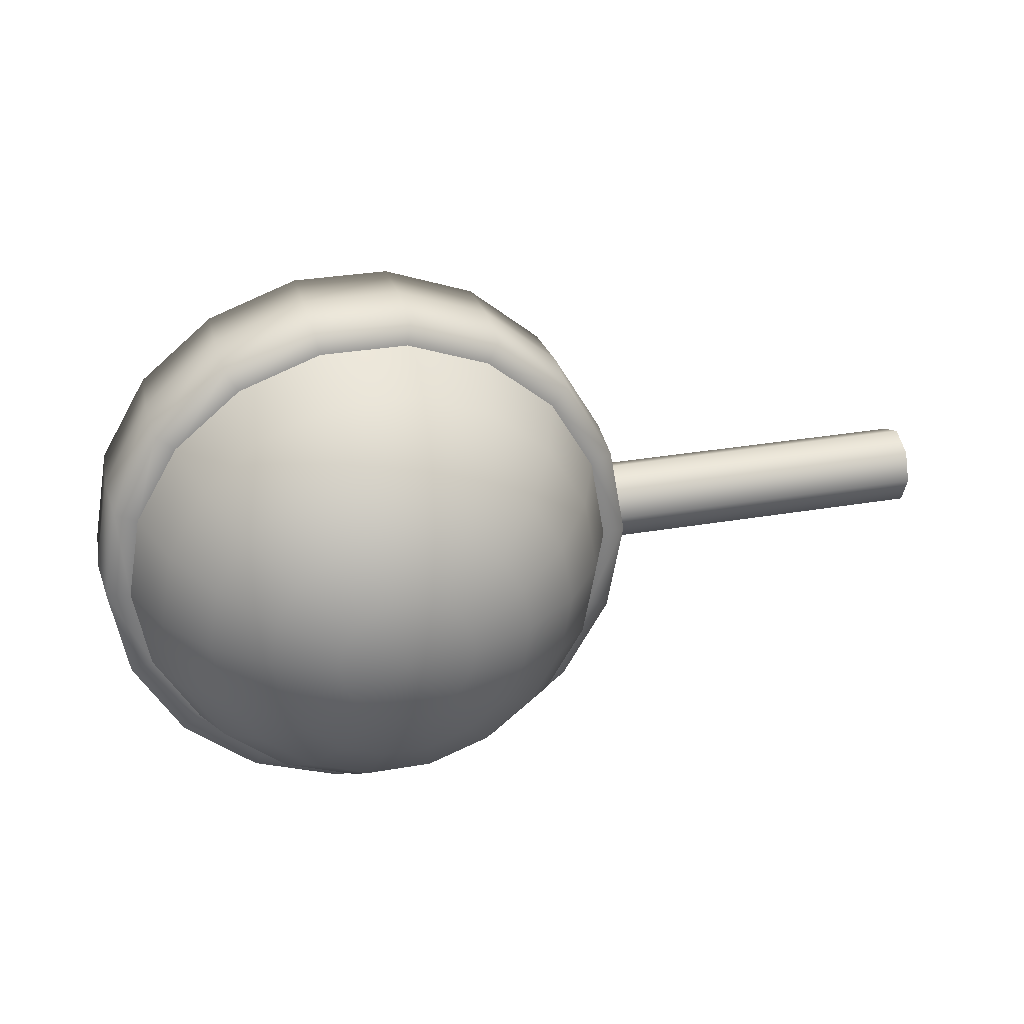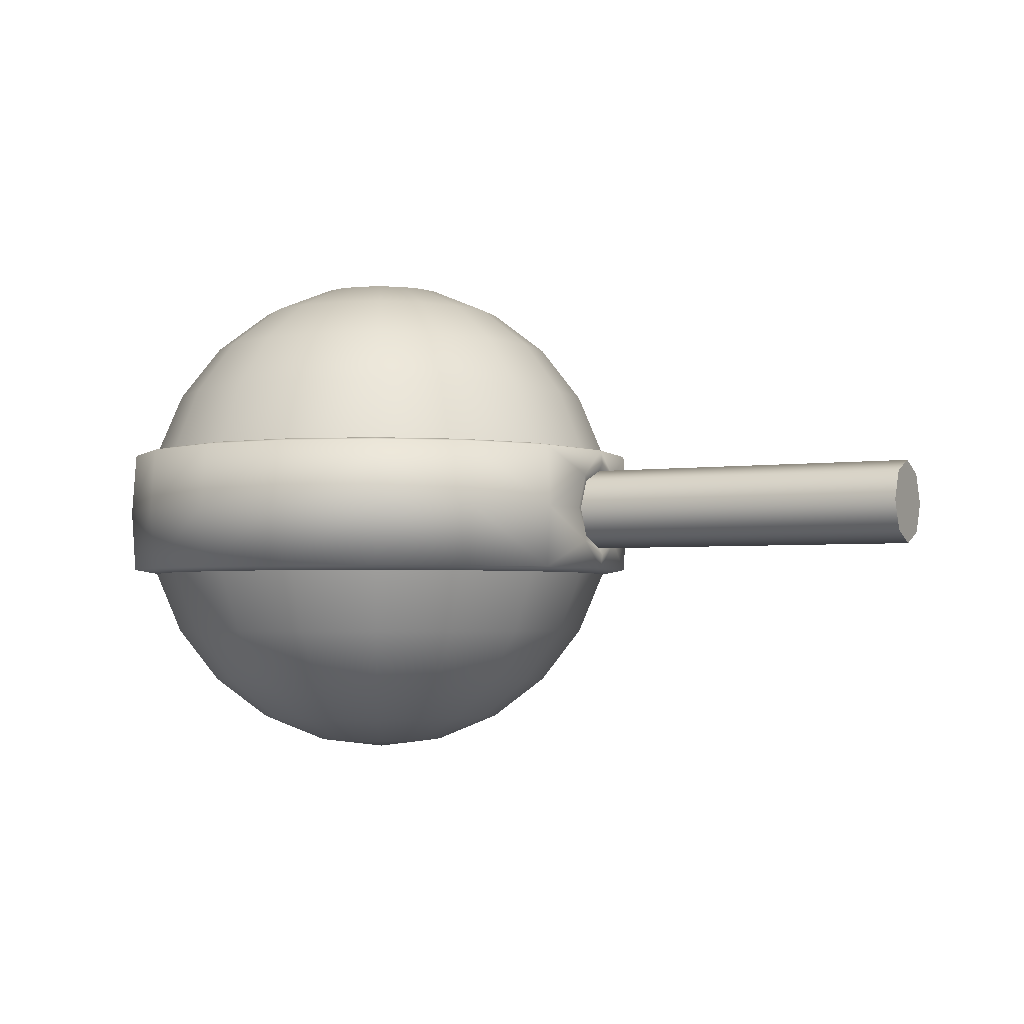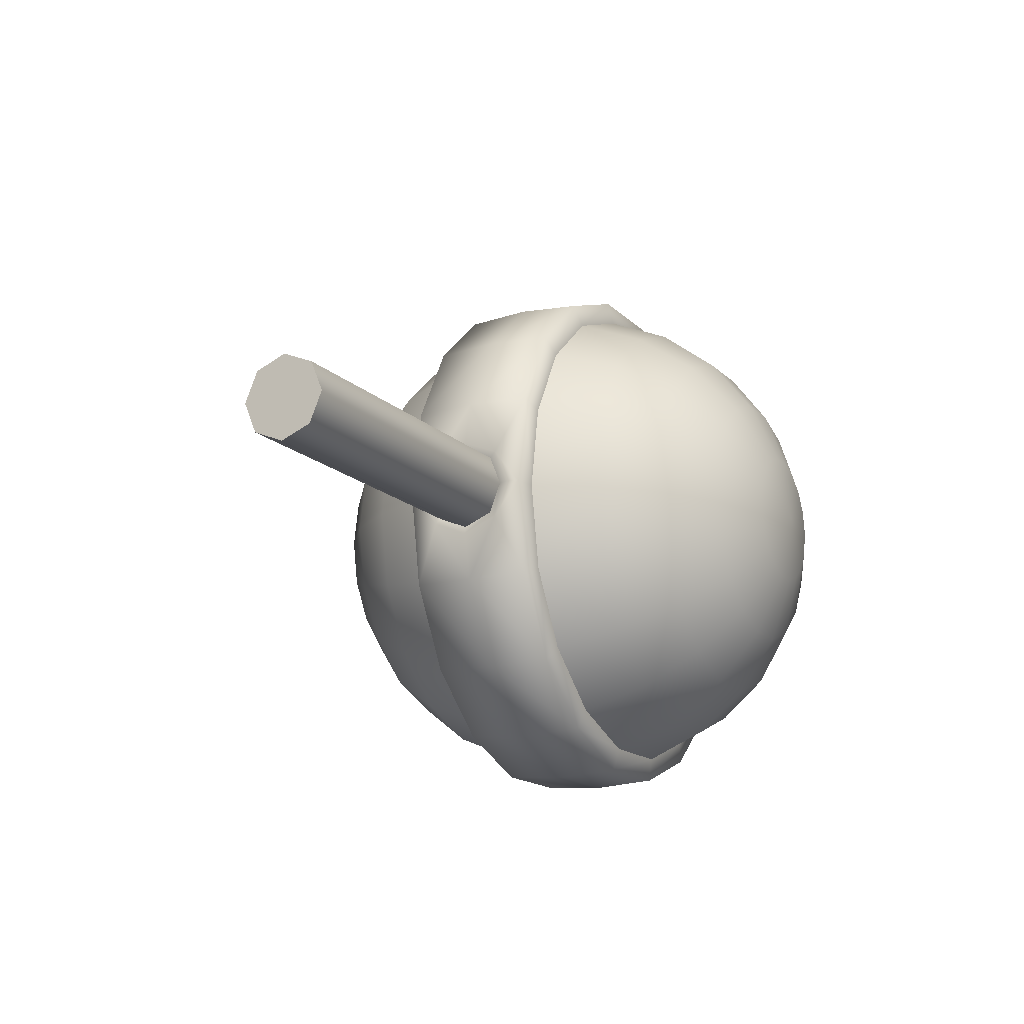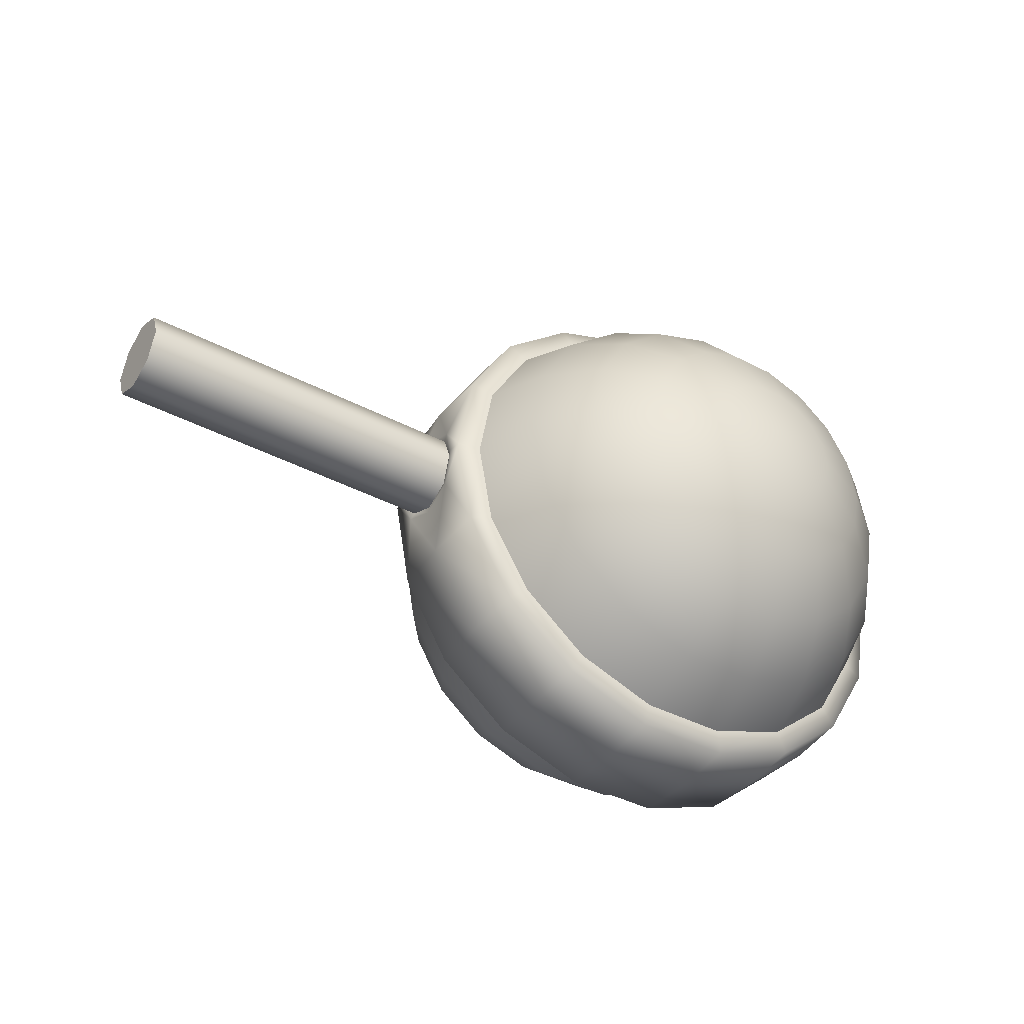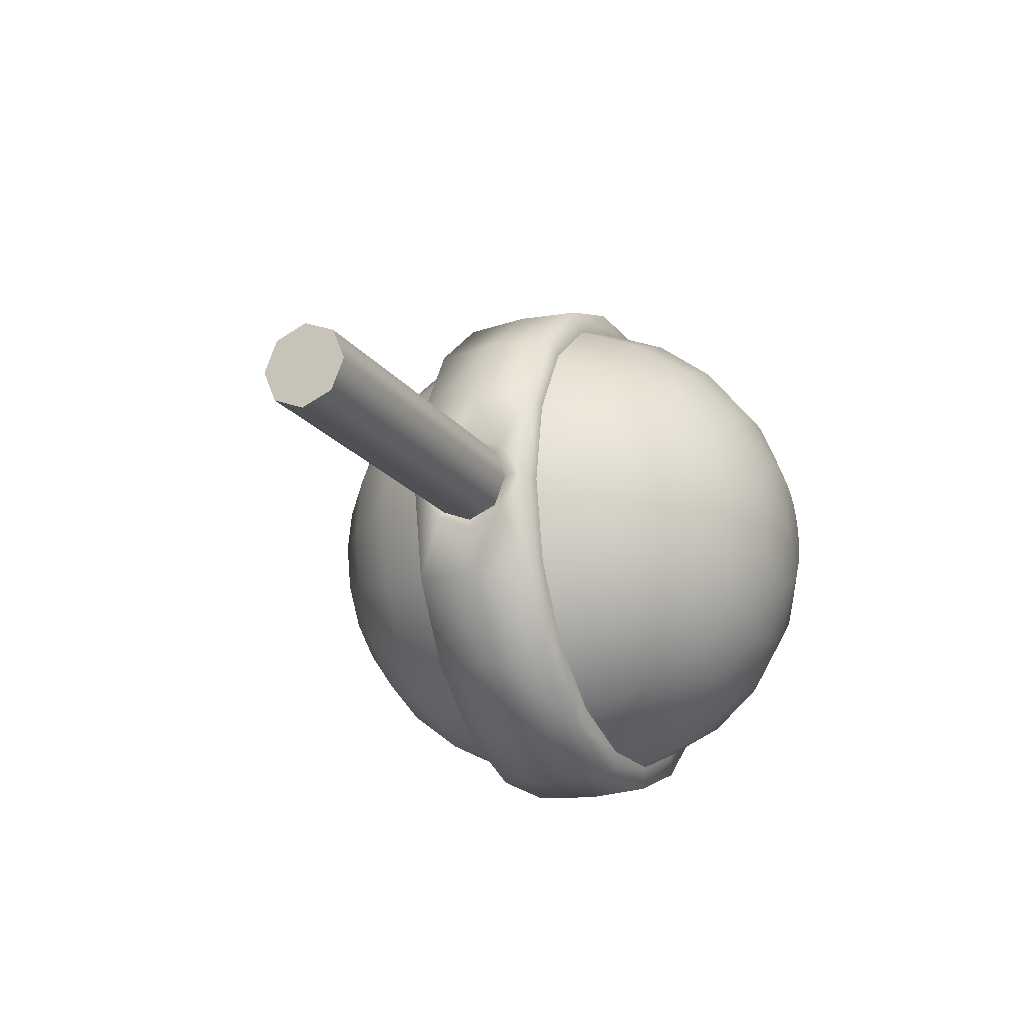
<metadata>
{"format":"obj","ext":"obj","renderer":"f3d","projection":"perspective","resolution":1024,"background":"white","views":[{"elev":30.5,"azim":-14.1,"up":"+Z"},{"elev":-2.9,"azim":27.8,"up":"+Y"},{"elev":-15.3,"azim":117.7,"up":"+Z"},{"elev":-40.0,"azim":147.0,"up":"+Z"},{"elev":-19.2,"azim":115.0,"up":"+Z"}]}
</metadata>
<code>
g default
v -1.016 0.6048 -0.06475
v -0.9876 0.6048 -0.1133
v -0.9446 0.6048 -0.1494
v -0.8919 0.6048 -0.1686
v -0.8357 0.6048 -0.1686
v -0.783 0.6048 -0.1494
v -0.74 0.6048 -0.1133
v -0.712 0.6048 -0.06469
v -0.7022 0.6048 -0.009417
v -0.712 0.6048 0.04585
v -0.7401 0.6048 0.09445
v -0.7831 0.6048 0.1305
v -0.8358 0.6048 0.1497
v -0.8919 0.6048 0.1497
v -0.9447 0.6048 0.1305
v -0.9876 0.6048 0.0944
v -1.016 0.6048 0.04579
v -1.025 0.6048 -0.009481
v -1.157 0.5424 -0.1163
v -1.103 0.5424 -0.2102
v -1.02 0.5424 -0.2798
v -0.918 0.5424 -0.3169
v -0.8096 0.5424 -0.3169
v -0.7077 0.5424 -0.2798
v -0.6246 0.5424 -0.2101
v -0.5704 0.5424 -0.1162
v -0.5516 0.5424 -0.009387
v -0.5705 0.5424 0.09738
v -0.6247 0.5424 0.1913
v -0.7078 0.5424 0.2609
v -0.8097 0.5424 0.298
v -0.9181 0.5424 0.298
v -1.02 0.5424 0.2609
v -1.103 0.5424 0.1912
v -1.157 0.5424 0.09727
v -1.176 0.5424 -0.00951
v -1.279 0.4432 -0.1605
v -1.202 0.4432 -0.2933
v -1.085 0.4432 -0.3918
v -0.9404 0.4432 -0.4443
v -0.7871 0.4432 -0.4442
v -0.643 0.4432 -0.3918
v -0.5256 0.4432 -0.2932
v -0.4489 0.4432 -0.1604
v -0.4223 0.4432 -0.009362
v -0.449 0.4432 0.1416
v -0.5257 0.4432 0.2744
v -0.6431 0.4432 0.373
v -0.7872 0.4432 0.4254
v -0.9406 0.4432 0.4253
v -1.085 0.4432 0.3729
v -1.202 0.4432 0.2743
v -1.279 0.4432 0.1415
v -1.305 0.4432 -0.009536
v -1.372 0.3139 -0.1945
v -1.278 0.3139 -0.3571
v -1.134 0.3139 -0.4778
v -0.9576 0.3139 -0.542
v -0.7698 0.3139 -0.5419
v -0.5934 0.3139 -0.4777
v -0.4495 0.3139 -0.3569
v -0.3557 0.3139 -0.1943
v -0.3231 0.3139 -0.009342
v -0.3557 0.3139 0.1756
v -0.4497 0.3139 0.3382
v -0.5936 0.3139 0.4589
v -0.77 0.3139 0.5231
v -0.9578 0.3139 0.5231
v -1.134 0.3139 0.4588
v -1.278 0.3139 0.338
v -1.372 0.3139 0.1754
v -1.405 0.3139 -0.009555
v -1.431 0.1633 -0.2158
v -1.326 0.1633 -0.3972
v -1.165 0.1633 -0.5318
v -0.9684 0.1633 -0.6034
v -0.759 0.1633 -0.6034
v -0.5622 0.1633 -0.5317
v -0.4017 0.1633 -0.397
v -0.297 0.1633 -0.2156
v -0.2607 0.1633 -0.00933
v -0.2971 0.1633 0.1969
v -0.4019 0.1633 0.3783
v -0.5624 0.1633 0.5129
v -0.7592 0.1633 0.5845
v -0.9687 0.1633 0.5845
v -1.165 0.1633 0.5128
v -1.326 0.1633 0.3781
v -1.431 0.1633 0.1967
v -1.467 0.1633 -0.009568
v -1.431 -0.1599 -0.2158
v -1.326 -0.1599 -0.3972
v -1.165 -0.1599 -0.5318
v -0.9684 -0.1599 -0.6034
v -0.759 -0.1599 -0.6034
v -0.5622 -0.1599 -0.5317
v -0.4017 -0.1599 -0.397
v -0.297 -0.1599 -0.2156
v -0.2607 -0.1599 -0.00933
v -0.2971 -0.1599 0.1969
v -0.4019 -0.1599 0.3783
v -0.5624 -0.1599 0.5129
v -0.7592 -0.1599 0.5845
v -0.9687 -0.1599 0.5845
v -1.165 -0.1599 0.5128
v -1.326 -0.1599 0.3781
v -1.431 -0.1599 0.1967
v -1.467 -0.1599 -0.009568
v -1.372 -0.3105 -0.1945
v -1.278 -0.3105 -0.3571
v -1.134 -0.3105 -0.4778
v -0.9576 -0.3105 -0.542
v -0.7698 -0.3105 -0.5419
v -0.5934 -0.3105 -0.4777
v -0.4495 -0.3105 -0.3569
v -0.3557 -0.3105 -0.1943
v -0.3231 -0.3105 -0.009342
v -0.3557 -0.3105 0.1756
v -0.4497 -0.3105 0.3382
v -0.5936 -0.3105 0.4589
v -0.77 -0.3105 0.5231
v -0.9578 -0.3105 0.5231
v -1.134 -0.3105 0.4588
v -1.278 -0.3105 0.338
v -1.372 -0.3105 0.1754
v -1.405 -0.3105 -0.009555
v -1.279 -0.4398 -0.1605
v -1.202 -0.4398 -0.2933
v -1.085 -0.4398 -0.3918
v -0.9404 -0.4398 -0.4443
v -0.7871 -0.4398 -0.4442
v -0.643 -0.4398 -0.3918
v -0.5256 -0.4398 -0.2932
v -0.4489 -0.4398 -0.1604
v -0.4223 -0.4398 -0.009362
v -0.449 -0.4398 0.1416
v -0.5257 -0.4398 0.2744
v -0.6431 -0.4398 0.373
v -0.7872 -0.4398 0.4254
v -0.9406 -0.4398 0.4253
v -1.085 -0.4398 0.3729
v -1.202 -0.4398 0.2743
v -1.279 -0.4398 0.1415
v -1.305 -0.4398 -0.009536
v -1.157 -0.539 -0.1163
v -1.103 -0.539 -0.2102
v -1.02 -0.539 -0.2798
v -0.918 -0.539 -0.3169
v -0.8096 -0.539 -0.3169
v -0.7077 -0.539 -0.2798
v -0.6246 -0.539 -0.2101
v -0.5704 -0.539 -0.1162
v -0.5516 -0.539 -0.009387
v -0.5705 -0.539 0.09738
v -0.6247 -0.539 0.1913
v -0.7078 -0.539 0.2609
v -0.8097 -0.539 0.298
v -0.9181 -0.539 0.298
v -1.02 -0.539 0.2609
v -1.103 -0.539 0.1912
v -1.157 -0.539 0.09727
v -1.176 -0.539 -0.00951
v -1.016 -0.6014 -0.06475
v -0.9876 -0.6014 -0.1133
v -0.9446 -0.6014 -0.1494
v -0.8919 -0.6014 -0.1686
v -0.8357 -0.6014 -0.1686
v -0.783 -0.6014 -0.1494
v -0.74 -0.6014 -0.1133
v -0.712 -0.6014 -0.06469
v -0.7022 -0.6014 -0.009417
v -0.712 -0.6014 0.04585
v -0.7401 -0.6014 0.09445
v -0.7831 -0.6014 0.1305
v -0.8358 -0.6014 0.1497
v -0.8919 -0.6014 0.1497
v -0.9447 -0.6014 0.1305
v -0.9876 -0.6014 0.0944
v -1.016 -0.6014 0.04579
v -1.025 -0.6014 -0.009481
v -0.8638 0.6261 -0.009449
v -0.8638 -0.6227 -0.009449
v -1.484 0.1524 -0.2351
v -1.369 0.1524 -0.4335
v -1.377 0.001707 -0.4401
v -1.493 0.001707 -0.2387
v -1.193 0.1526 -0.5808
v -1.199 0.001708 -0.5896
v -0.978 0.1528 -0.6591
v -0.98 0.00171 -0.6692
v -0.7489 0.1531 -0.6591
v -0.7474 0.001712 -0.6691
v -0.5336 0.1534 -0.5807
v -0.5288 0.001714 -0.5895
v -0.3581 0.1538 -0.4333
v -0.3506 0.001716 -0.4399
v -0.2436 0.154 -0.2349
v -0.2343 0.001718 -0.2384
v -0.2038 0.1542 -0.009227
v -0.2437 0.1543 0.2164
v -0.2344 0.001719 0.2198
v -0.3583 0.1542 0.4148
v -0.3508 0.001719 0.4212
v -0.5338 0.1541 0.5621
v -0.529 0.001718 0.5707
v -0.7492 0.1538 0.6404
v -0.7476 0.001717 0.6503
v -0.9783 0.1535 0.6404
v -0.9803 0.001715 0.6502
v -1.194 0.1532 0.562
v -1.199 0.001712 0.5706
v -1.369 0.1529 0.4146
v -1.377 0.00171 0.421
v -1.484 0.1526 0.2162
v -1.493 0.001708 0.2195
v -1.523 0.1525 -0.00948
v -1.534 0.001707 -0.009578
v -1.369 -0.1508 -0.4337
v -1.484 -0.1508 -0.2353
v -1.194 -0.1506 -0.581
v -0.9785 -0.1504 -0.6593
v -0.7494 -0.1501 -0.6593
v -0.5341 -0.1498 -0.5809
v -0.3586 -0.1495 -0.4335
v -0.244 -0.1492 -0.2351
v -0.2043 -0.149 -0.009418
v -0.2441 -0.149 0.2162
v -0.3587 -0.149 0.4146
v -0.5343 -0.1492 0.5619
v -0.7496 -0.1494 0.6402
v -0.9788 -0.1497 0.6402
v -1.194 -0.15 0.5618
v -1.37 -0.1503 0.4144
v -1.484 -0.1506 0.216
v -1.524 -0.1508 -0.009671
v -0.1996 0.1206 -0.009248
v -0.2094 0.001718 -0.127
v -0.2095 0.001719 0.1084
v -0.1998 -0.1153 -0.009359
v -0.2072 0.08662 -0.09282
v -0.2074 -0.08157 0.07446
v -0.2073 0.08696 0.07451
v -0.2073 -0.08138 -0.09287
v -0.2084 0.1015 -0.00926
v -0.2114 0.07226 0.06123
v -0.2114 0.07226 -0.07987
v -0.2125 0.001719 0.09044
v -0.2115 -0.06883 0.06123
v -0.2124 0.001718 -0.1091
v -0.2085 -0.09805 -0.00932
v -0.2114 -0.06883 -0.07987
v 0.608 0.1015 -0.009173
v 0.6079 0.07226 0.06131
v 0.608 0.07226 -0.07978
v 0.6079 0.001719 0.09053
v 0.6079 -0.06883 0.06131
v 0.608 0.001718 -0.109
v 0.608 -0.09805 -0.009233
v 0.608 -0.06883 -0.07978
v 0.608 0.001719 -0.009233
g FoodShortRLowerArm
f 1 2 20 19
f 2 3 21 20
f 3 4 22 21
f 4 5 23 22
f 5 6 24 23
f 6 7 25 24
f 7 8 26 25
f 8 9 27 26
f 9 10 28 27
f 10 11 29 28
f 11 12 30 29
f 12 13 31 30
f 13 14 32 31
f 14 15 33 32
f 15 16 34 33
f 16 17 35 34
f 17 18 36 35
f 18 1 19 36
f 19 20 38 37
f 20 21 39 38
f 21 22 40 39
f 22 23 41 40
f 23 24 42 41
f 24 25 43 42
f 25 26 44 43
f 26 27 45 44
f 27 28 46 45
f 28 29 47 46
f 29 30 48 47
f 30 31 49 48
f 31 32 50 49
f 32 33 51 50
f 33 34 52 51
f 34 35 53 52
f 35 36 54 53
f 36 19 37 54
f 37 38 56 55
f 38 39 57 56
f 39 40 58 57
f 40 41 59 58
f 41 42 60 59
f 42 43 61 60
f 43 44 62 61
f 44 45 63 62
f 45 46 64 63
f 46 47 65 64
f 47 48 66 65
f 48 49 67 66
f 49 50 68 67
f 50 51 69 68
f 51 52 70 69
f 52 53 71 70
f 53 54 72 71
f 54 37 55 72
f 55 56 74 73
f 56 57 75 74
f 57 58 76 75
f 58 59 77 76
f 59 60 78 77
f 60 61 79 78
f 61 62 80 79
f 65 66 84 83
f 66 67 85 84
f 67 68 86 85
f 68 69 87 86
f 69 70 88 87
f 70 71 89 88
f 71 72 90 89
f 72 55 73 90
f 183 184 185 186
f 184 187 188 185
f 187 189 190 188
f 189 191 192 190
f 191 193 194 192
f 204 206 207 205
f 206 208 209 207
f 208 210 211 209
f 210 212 213 211
f 212 214 215 213
f 214 216 217 215
f 216 183 186 217
f 186 185 218 219
f 185 188 220 218
f 188 190 221 220
f 190 192 222 221
f 192 194 223 222
f 205 207 230 229
f 207 209 231 230
f 209 211 232 231
f 211 213 233 232
f 213 215 234 233
f 215 217 235 234
f 217 186 219 235
f 91 92 110 109
f 92 93 111 110
f 93 94 112 111
f 94 95 113 112
f 95 96 114 113
f 96 97 115 114
f 100 101 119 118
f 101 102 120 119
f 102 103 121 120
f 103 104 122 121
f 104 105 123 122
f 105 106 124 123
f 106 107 125 124
f 107 108 126 125
f 108 91 109 126
f 109 110 128 127
f 110 111 129 128
f 111 112 130 129
f 112 113 131 130
f 113 114 132 131
f 114 115 133 132
f 115 116 134 133
f 116 117 135 134
f 117 118 136 135
f 118 119 137 136
f 119 120 138 137
f 120 121 139 138
f 121 122 140 139
f 122 123 141 140
f 123 124 142 141
f 124 125 143 142
f 125 126 144 143
f 126 109 127 144
f 127 128 146 145
f 128 129 147 146
f 129 130 148 147
f 130 131 149 148
f 131 132 150 149
f 132 133 151 150
f 133 134 152 151
f 134 135 153 152
f 135 136 154 153
f 136 137 155 154
f 137 138 156 155
f 138 139 157 156
f 139 140 158 157
f 140 141 159 158
f 141 142 160 159
f 142 143 161 160
f 143 144 162 161
f 144 127 145 162
f 145 146 164 163
f 146 147 165 164
f 147 148 166 165
f 148 149 167 166
f 149 150 168 167
f 150 151 169 168
f 151 152 170 169
f 152 153 171 170
f 153 154 172 171
f 154 155 173 172
f 155 156 174 173
f 156 157 175 174
f 157 158 176 175
f 158 159 177 176
f 159 160 178 177
f 160 161 179 178
f 161 162 180 179
f 162 145 163 180
f 2 1 181
f 3 2 181
f 4 3 181
f 5 4 181
f 6 5 181
f 7 6 181
f 8 7 181
f 9 8 181
f 10 9 181
f 11 10 181
f 12 11 181
f 13 12 181
f 14 13 181
f 15 14 181
f 16 15 181
f 17 16 181
f 18 17 181
f 1 18 181
f 163 164 182
f 164 165 182
f 165 166 182
f 166 167 182
f 167 168 182
f 168 169 182
f 169 170 182
f 170 171 182
f 171 172 182
f 172 173 182
f 173 174 182
f 174 175 182
f 175 176 182
f 176 177 182
f 177 178 182
f 178 179 182
f 179 180 182
f 180 163 182
f 73 74 184 183
f 74 75 187 184
f 75 76 189 187
f 76 77 191 189
f 77 78 193 191
f 83 84 204 202
f 84 85 206 204
f 85 86 208 206
f 86 87 210 208
f 87 88 212 210
f 88 89 214 212
f 89 90 216 214
f 90 73 183 216
f 92 91 219 218
f 93 92 218 220
f 94 93 220 221
f 95 94 221 222
f 96 95 222 223
f 97 96 223 224
f 103 102 229 230
f 104 103 230 231
f 105 104 231 232
f 106 105 232 233
f 107 106 233 234
f 108 107 234 235
f 91 108 235 219
f 193 195 196 194
f 194 196 224 223
f 193 78 79 195
f 195 79 80 197
f 80 62 63 81
f 81 63 64 82
f 82 64 65 83
f 200 82 83 202
f 197 80 81 199
f 81 82 200 199
f 199 236 240 197
f 242 236 199 200
f 203 202 204 205
f 228 203 205 229
f 102 101 228 229
f 227 228 101 100
f 202 203 201 200
f 203 228 227 201
f 201 238 242 200
f 241 238 201 227
f 115 97 98 116
f 116 98 99 117
f 117 99 100 118
f 225 98 97 224
f 195 197 198 196
f 196 198 225 224
f 240 237 198 197
f 226 99 98 225
f 100 99 226 227
f 198 237 243 225
f 226 239 241 227
f 243 239 226 225
f 240 236 244 246
f 241 239 250 248
f 244 236 242 245
f 238 241 248 247
f 245 242 238 247
f 237 240 246 249
f 250 239 243 251
f 251 243 237 249
f 252 260 257 254
f 260 258 259 257
f 260 252 253 255
f 258 260 255 256
f 245 247 255 253
f 244 245 253 252
f 254 246 244 252
f 257 249 246 254
f 251 249 257 259
f 250 251 259 258
f 256 248 250 258
f 255 247 248 256

</code>
